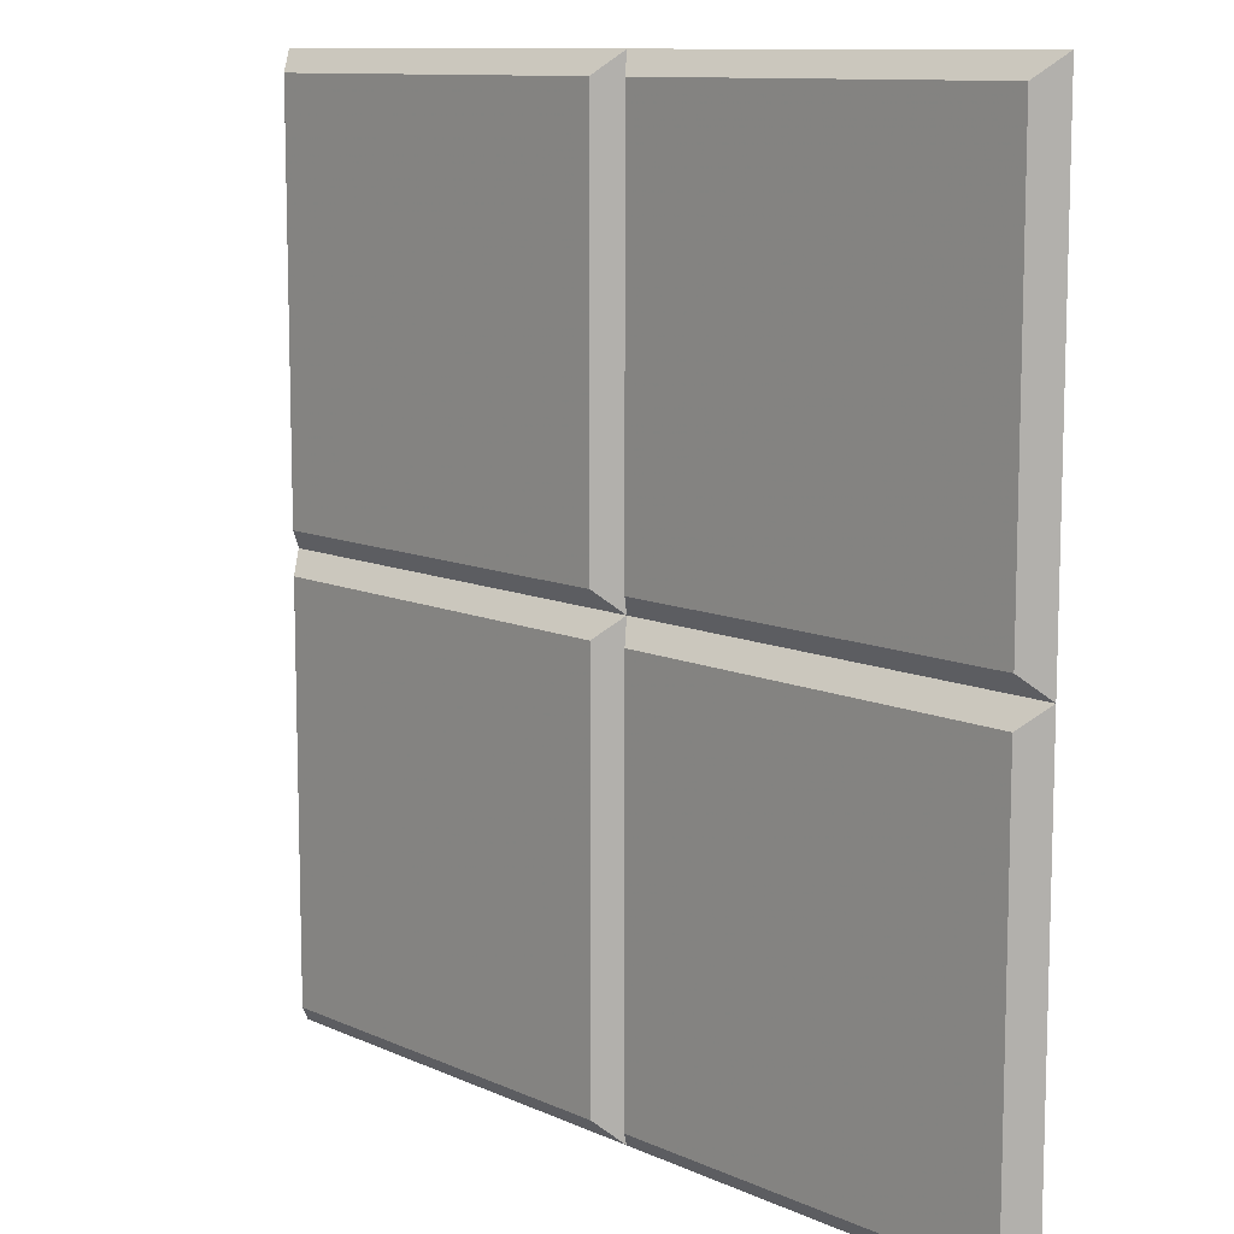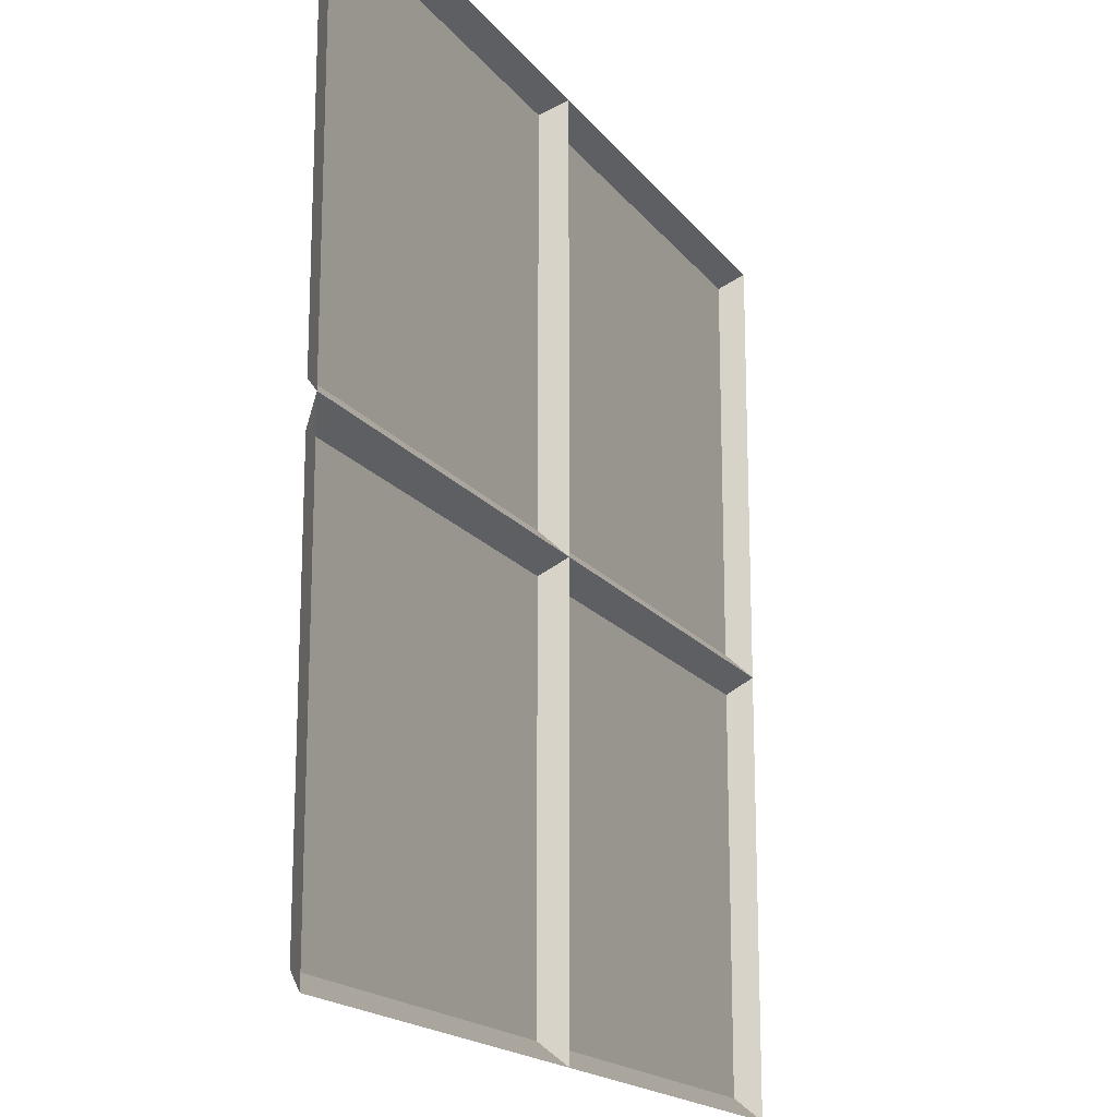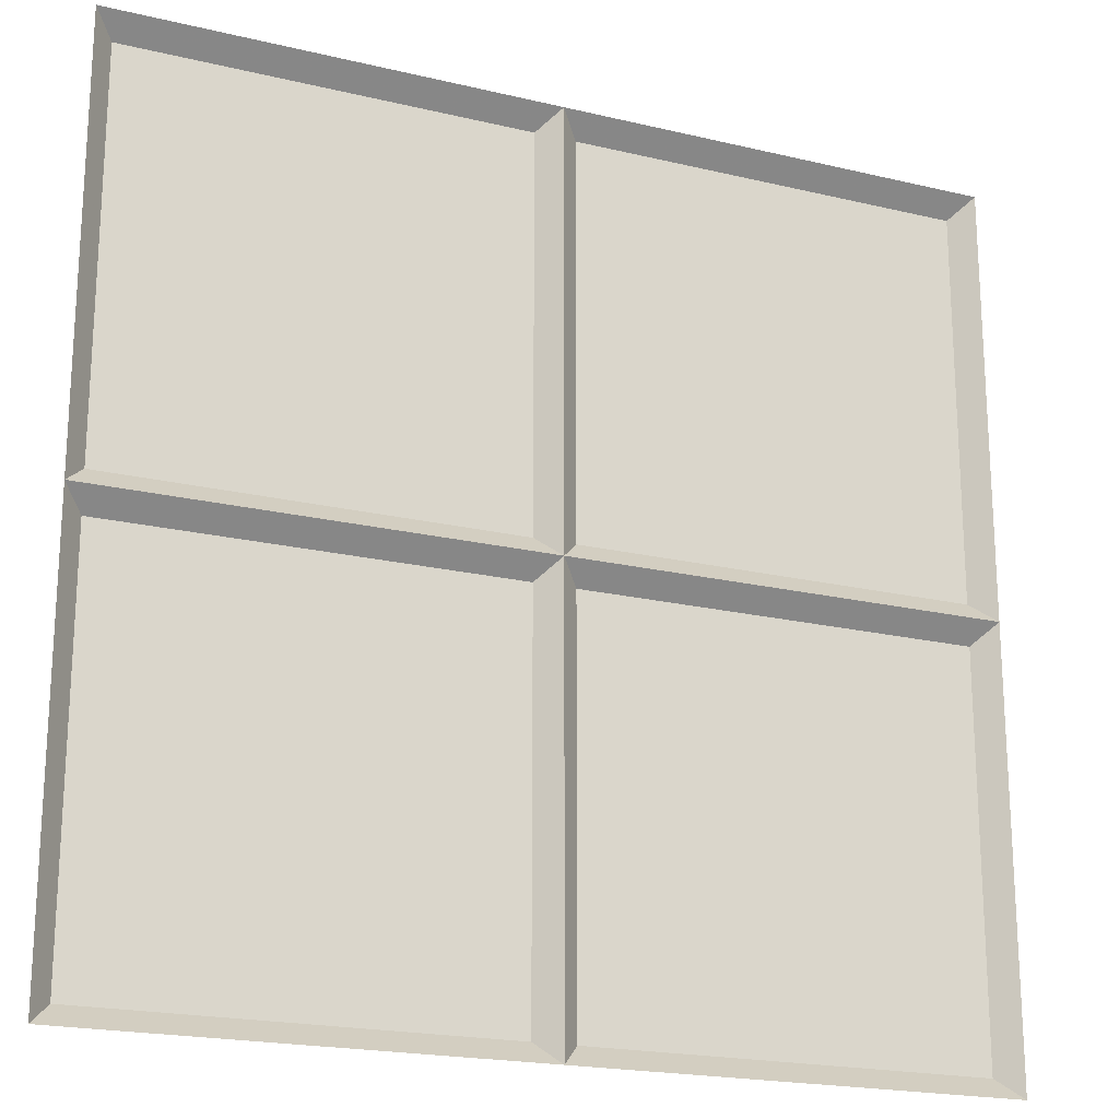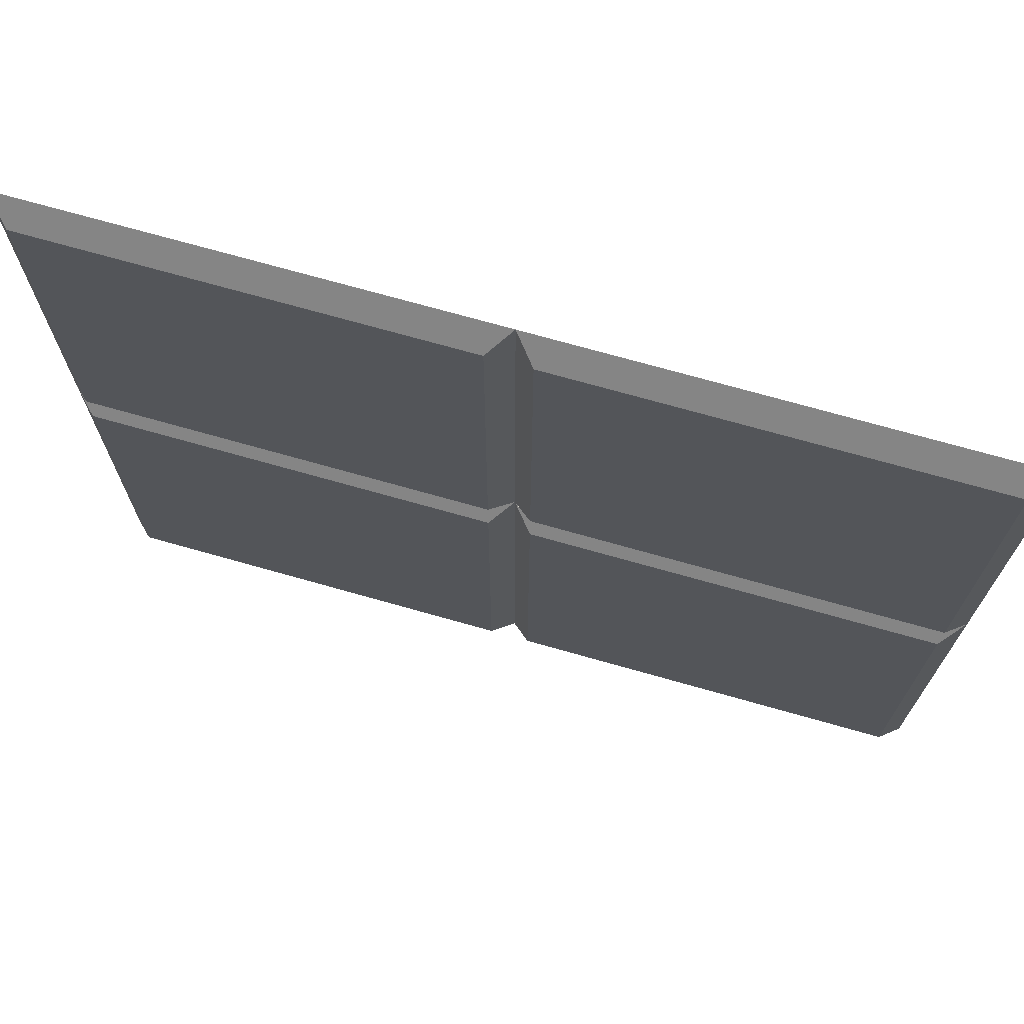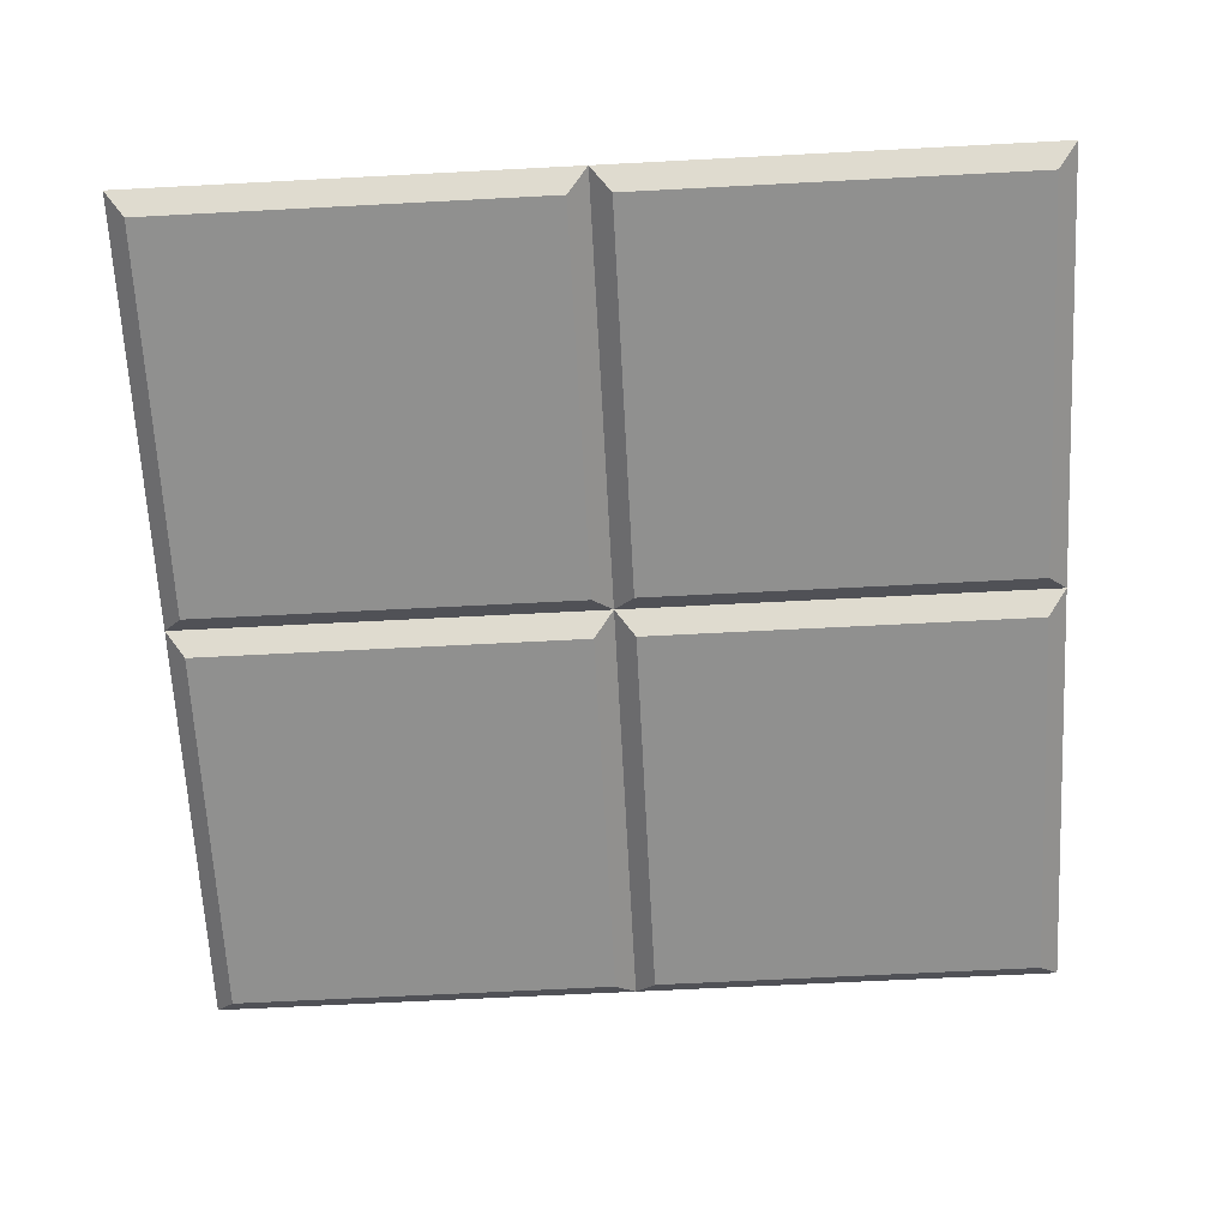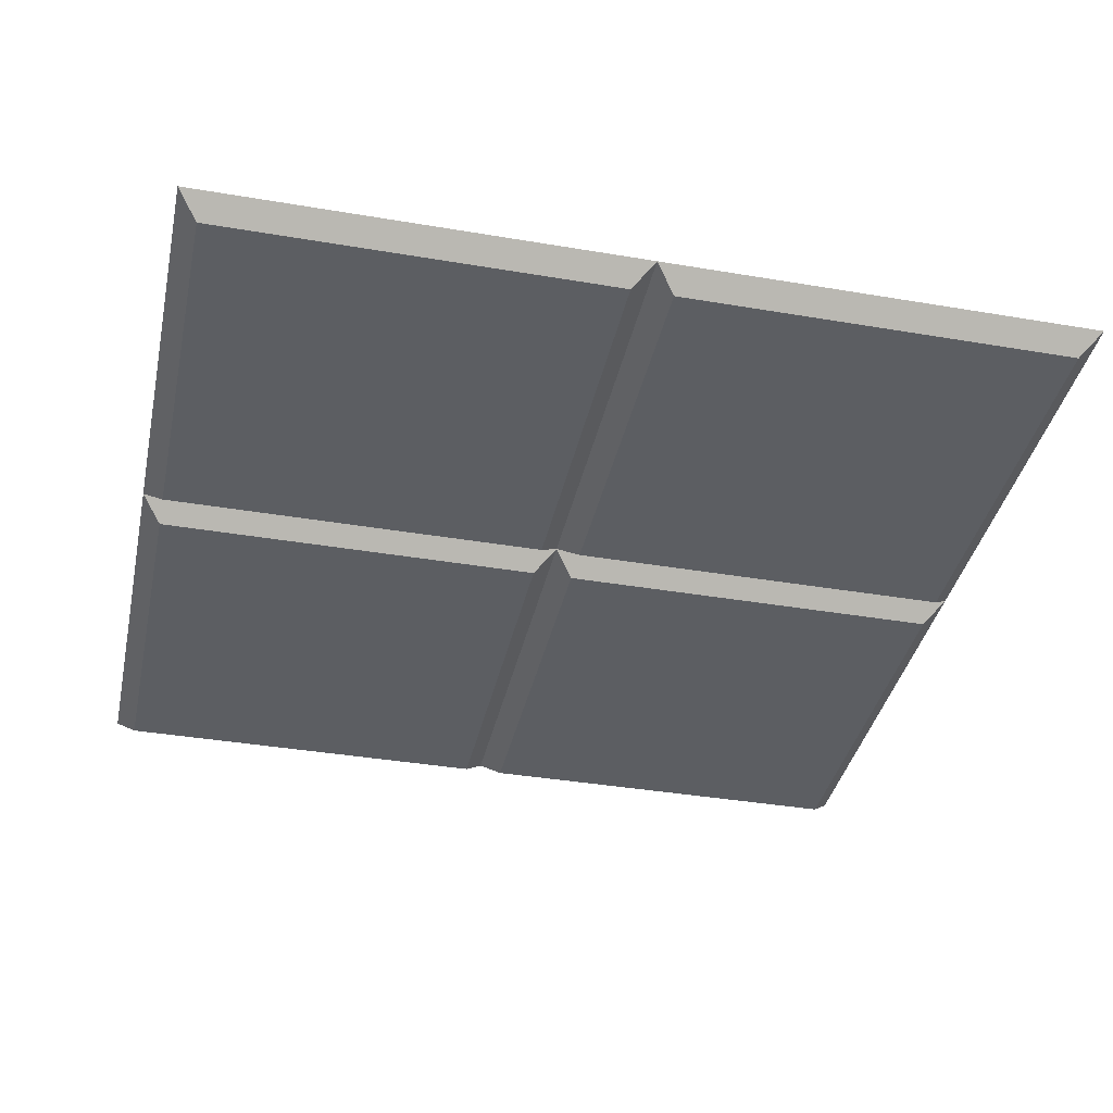
<metadata>
{"format":"obj","ext":"obj","renderer":"f3d","projection":"perspective","resolution":1024,"background":"white","views":[{"elev":10.6,"azim":48.3,"up":"+Z"},{"elev":-17.7,"azim":115.0,"up":"+Z"},{"elev":-20.2,"azim":156.3,"up":"+Z"},{"elev":72.3,"azim":15.8,"up":"+Z"},{"elev":-65.5,"azim":93.0,"up":"+Y"},{"elev":-37.9,"azim":-12.2,"up":"+Y"}]}
</metadata>
<code>
v 0.4766 -0.02344 0.4766
v 0.02344 -0.02344 0.4766
v 0.02344 -0.02344 0.02344
v 0.4766 -0.02344 0.02344
v 0.5 0 0
v 0.5 0 0.5
v 0 0 0.5
v 0 0 0
v 0.02344 -0.02344 -0.02344
v 0.4766 -0.02344 -0.02344
v 0.5 0 -0.5
v 0.4766 -0.02344 -0.4766
v 0 0 -0.5
v 0.02344 -0.02344 -0.4766
v -0.02344 -0.02344 -0.02344
v -0.02344 -0.02344 -0.4766
v -0.5 0 -0.5
v -0.4766 -0.02344 -0.4766
v -0.5 0 0
v -0.4766 -0.02344 -0.02344
v -0.02344 -0.02344 0.02344
v -0.4766 -0.02344 0.02344
v -0.5 0 0.5
v -0.4766 -0.02344 0.4766
v -0.02344 -0.02344 0.4766
f 1 2 3
f 1 3 4
f 21 25 22
f 22 25 24
f 10 9 14
f 10 14 12
f 15 20 18
f 15 18 16
f 1 4 5
f 1 5 6
f 1 6 2
f 2 6 7
f 2 7 3
f 3 7 8
f 3 8 4
f 4 8 5
f 5 8 9
f 5 9 10
f 5 10 11
f 11 10 12
f 11 12 13
f 13 12 14
f 13 14 8
f 13 8 15
f 13 15 16
f 13 16 17
f 17 16 18
f 17 18 19
f 19 18 20
f 19 20 8
f 19 8 21
f 19 21 22
f 19 22 23
f 23 22 24
f 23 24 7
f 7 24 25
f 7 25 8
f 8 25 21
f 14 9 8
f 20 15 8

</code>
